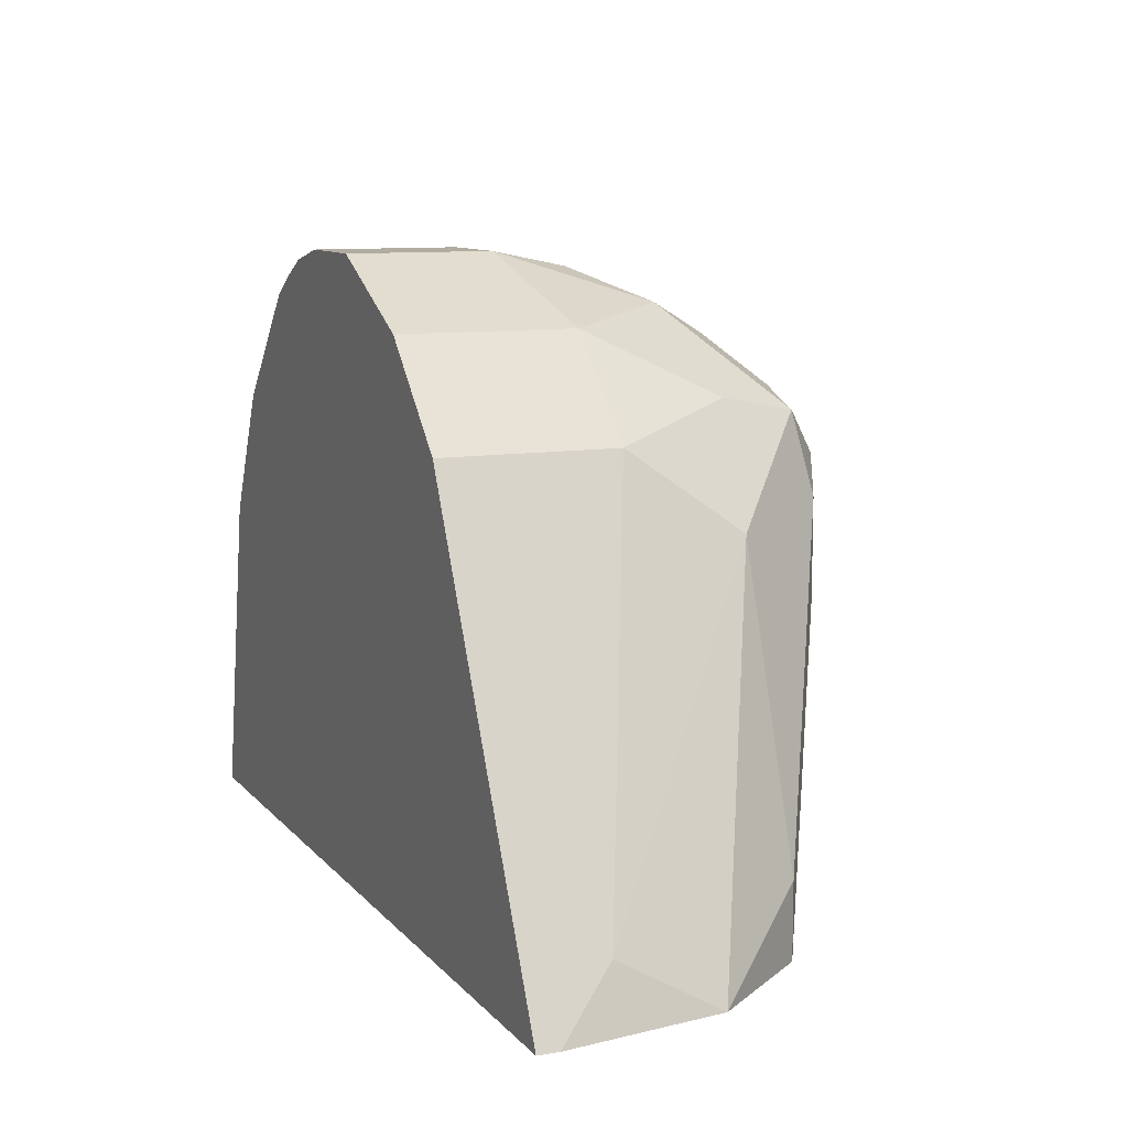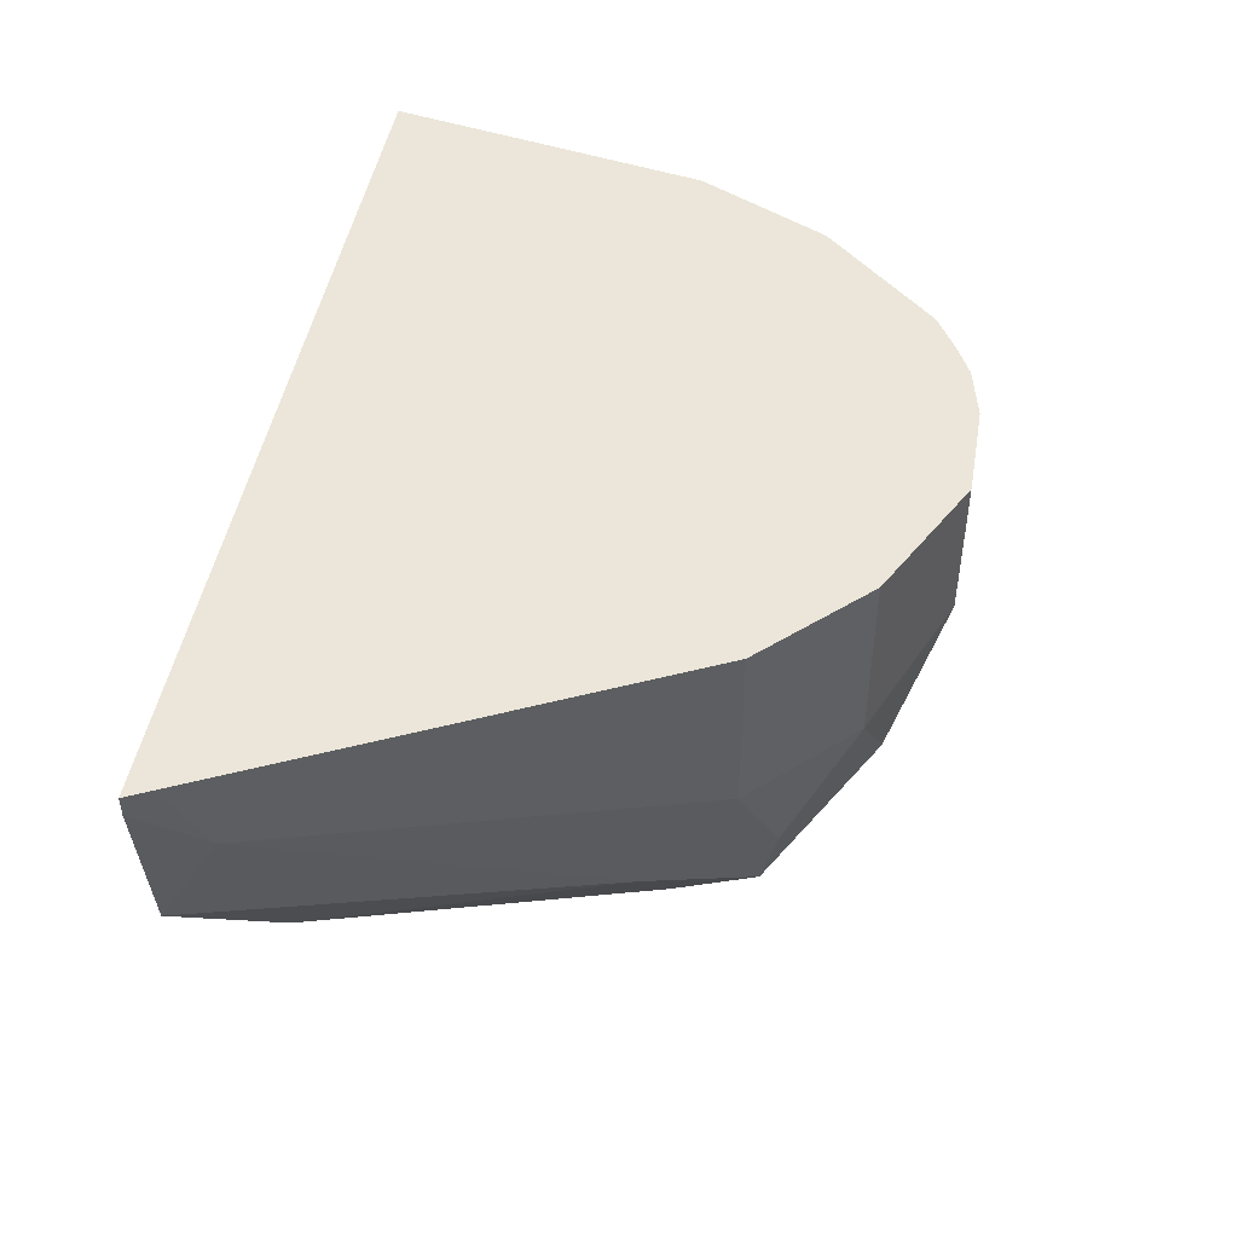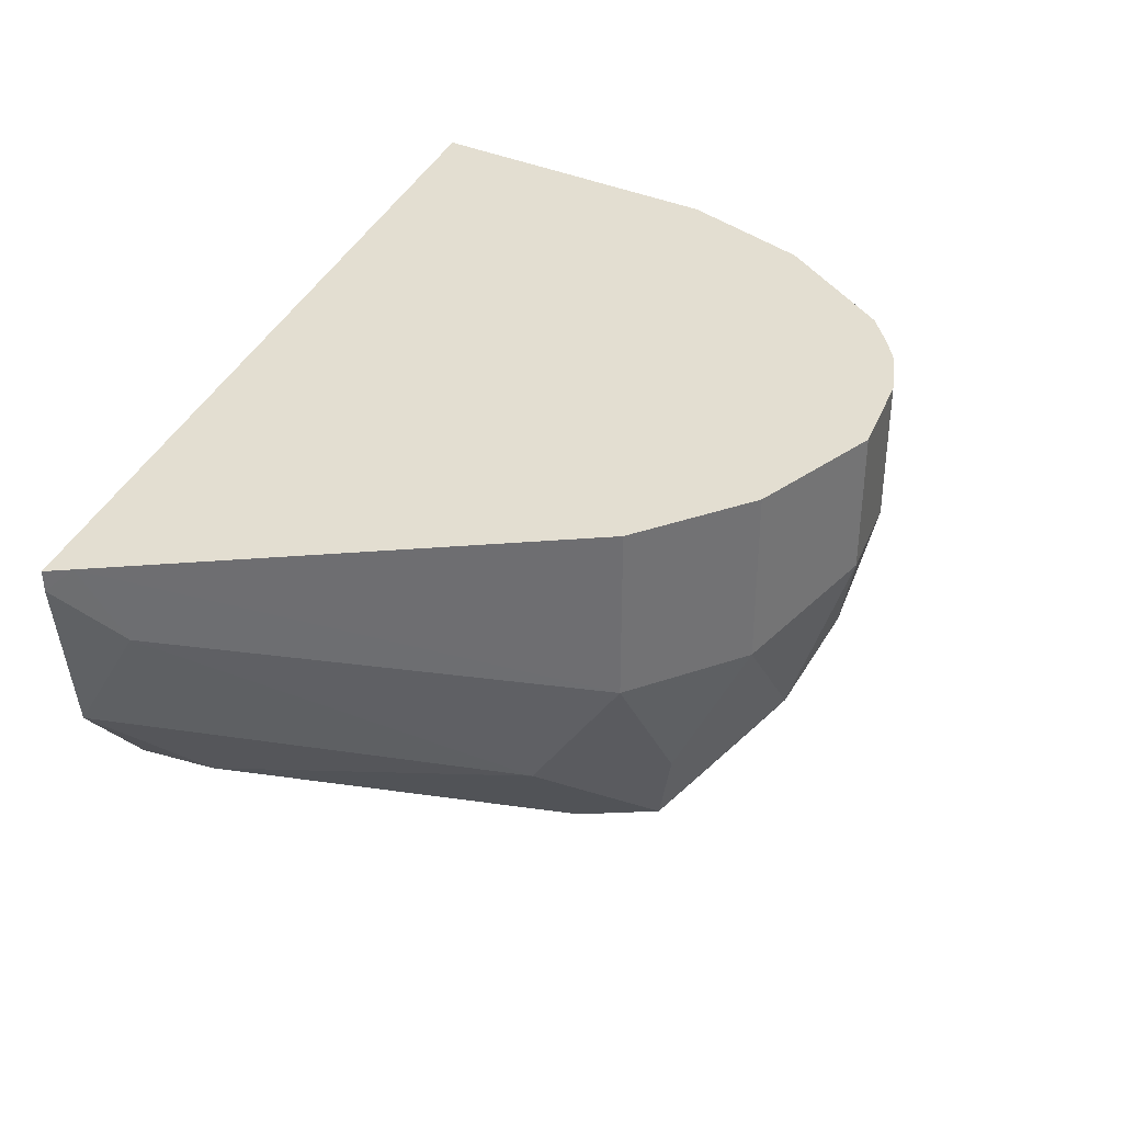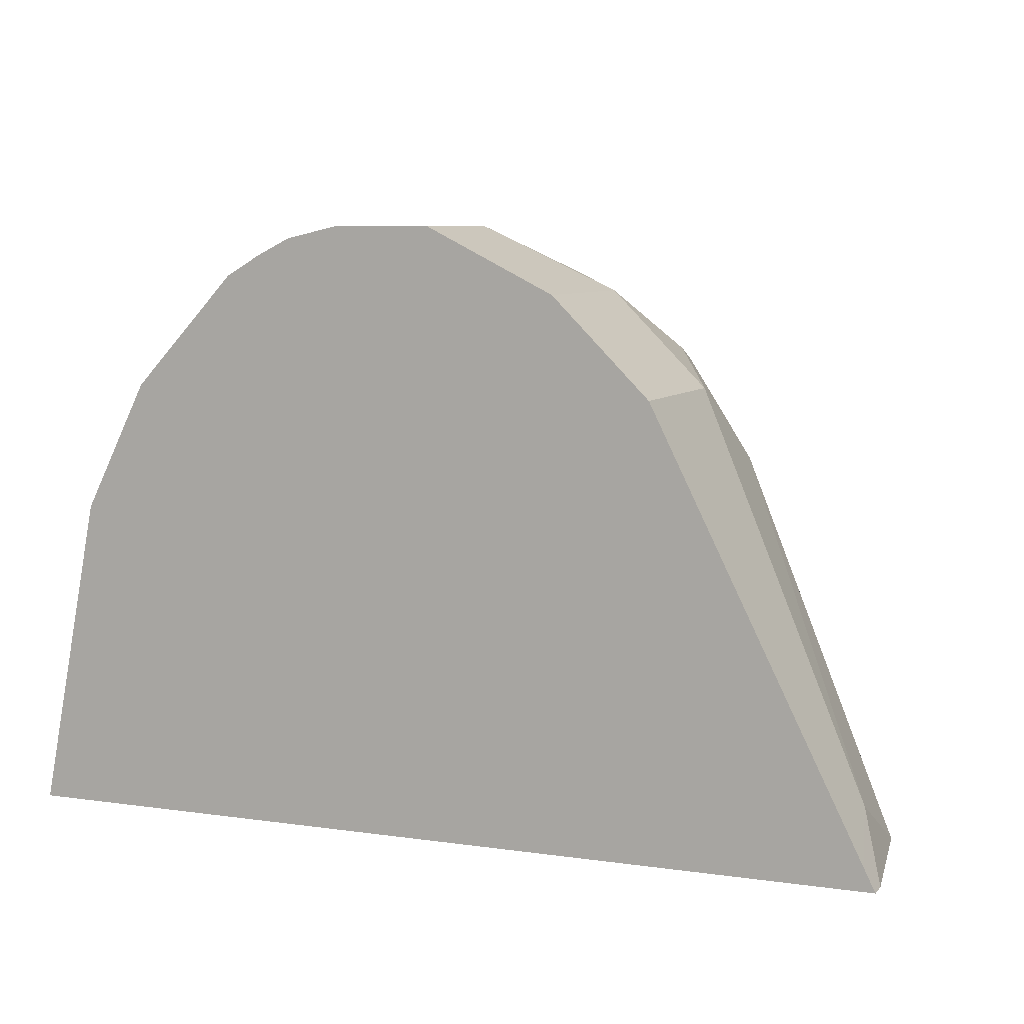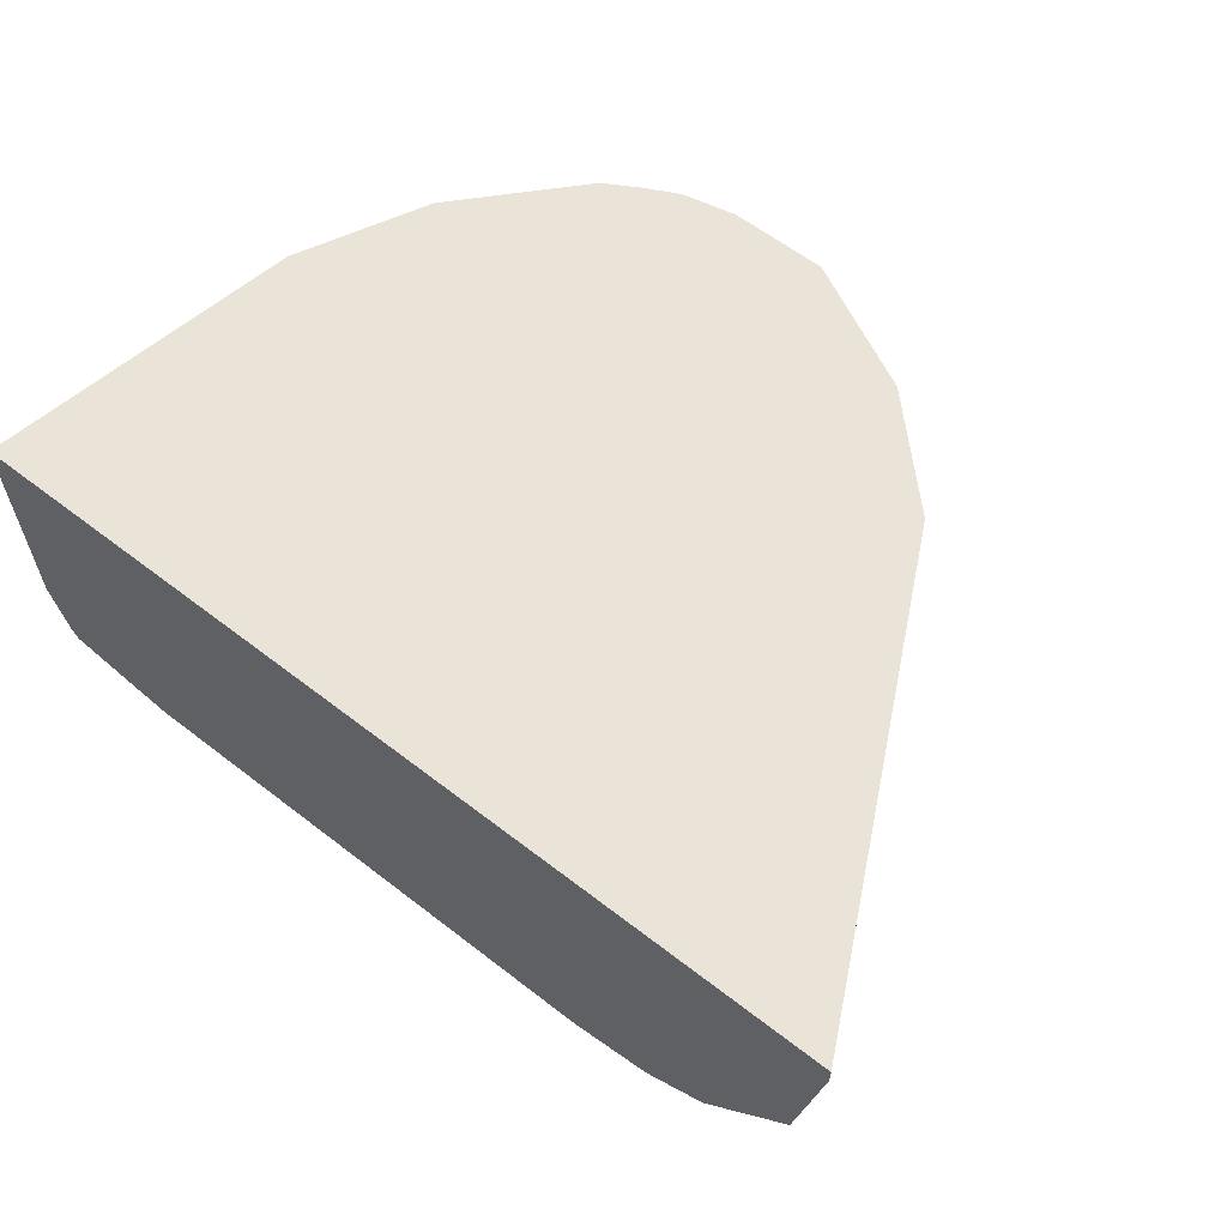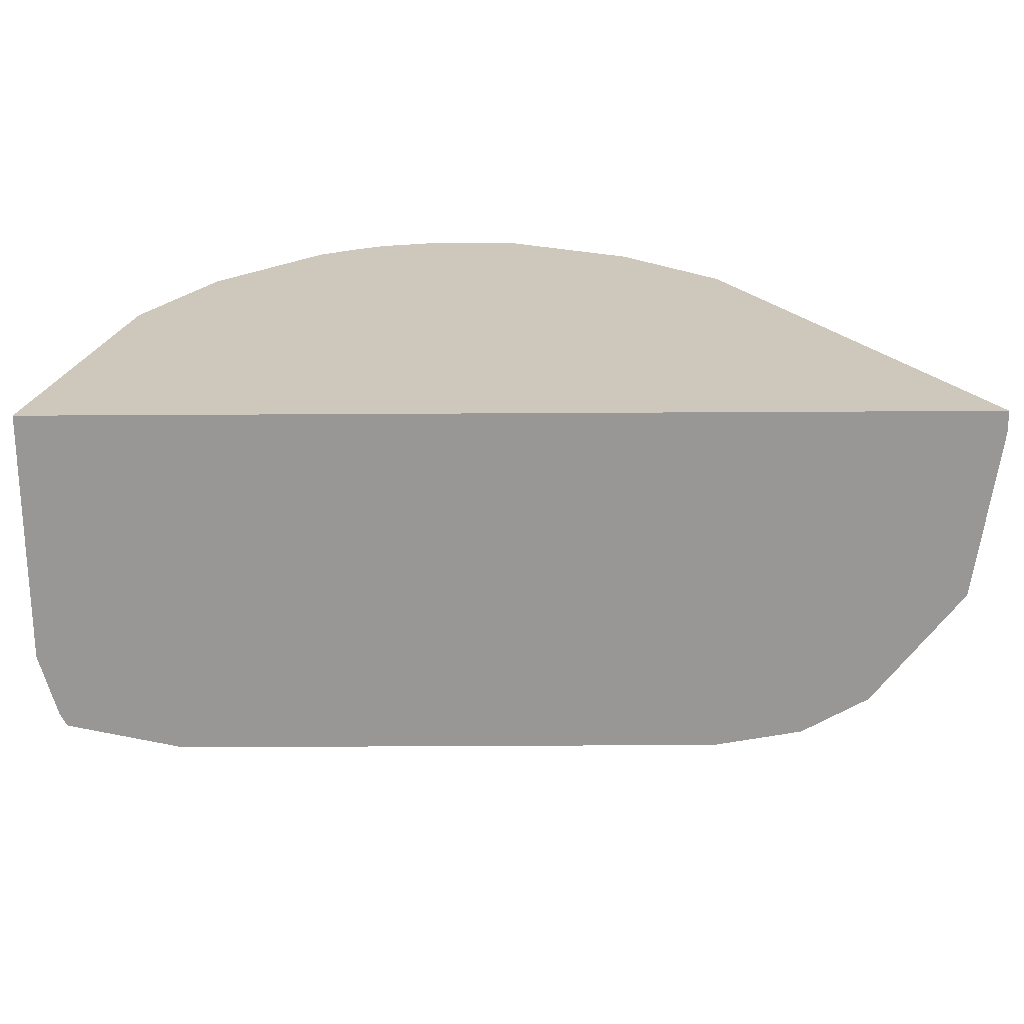
<metadata>
{"format":"obj","ext":"obj","renderer":"f3d","projection":"perspective","resolution":1024,"background":"white","views":[{"elev":10.1,"azim":66.7,"up":"+Y"},{"elev":46.8,"azim":100.0,"up":"+Z"},{"elev":36.0,"azim":110.6,"up":"+Z"},{"elev":7.6,"azim":22.2,"up":"+Y"},{"elev":60.9,"azim":38.3,"up":"+Z"},{"elev":-68.2,"azim":0.3,"up":"+Y"}]}
</metadata>
<code>
v -0.09272 0.6537 0.02446
v -0.08227 0.7076 0.02446
v -0.09272 0.6537 -0.01645
v 0.05981 0.6537 0.02446
v -0.07679 0.7185 0.02446
v -0.07816 0.7158 -0.02468
v -0.08227 0.7076 -0.01645
v -0.08991 0.6537 -0.02656
v 0.05981 0.6537 0.02092
v 0.05781 0.6578 0.02446
v -0.07129 0.7295 0.02446
v -0.07679 0.7185 -0.01645
v -0.07129 0.7295 -0.01645
v -0.07198 0.724 -0.0329
v -0.08879 0.6537 -0.02879
v 0.0557 0.6537 -0.006354
v 0.05484 0.6637 0.01097
v 0.02194 0.7295 0.02446
v 0.02194 0.7295 -0.005487
v -0.05351 0.7486 0.02446
v -0.05485 0.746 -1.83e-06
v -0.06033 0.735 -0.0329
v -0.0617 0.7322 -0.04113
v -0.06033 0.724 -0.04387
v -0.08376 0.6537 -0.02991
v -0.05758 0.7158 -0.04525
v -0.04935 0.724 -0.04937
v 0.04113 0.6537 -0.02468
v 0.04113 0.6664 -0.02468
v 0.02467 0.7158 -0.02468
v 0.005483 0.746 0.02446
v 0.01644 0.724 -0.0329
v 0.01096 0.735 -0.02742
v 0.005483 0.746 -0.005487
v -0.04755 0.7521 0.02446
v -0.0329 0.7569 -1.83e-06
v -0.03496 0.7528 -0.01645
v -0.05485 0.735 -0.04387
v -0.07028 0.6537 -0.0329
v -1.308e-05 0.724 -0.04937
v -1.308e-05 0.7076 -0.04937
v 0.03051 0.6537 -0.03051
v 0.01096 0.7021 -0.04387
v 0.01096 0.7185 -0.04387
v 0.01919 0.7103 -0.03565
v 0.008215 0.7322 -0.04113
v -0.01646 0.7569 0.02446
v -1.308e-05 0.7405 -0.0329
v -0.008242 0.7487 -0.02468
v -0.01646 0.7569 -1.83e-06
v -0.0419 0.7549 0.02446
v -0.01919 0.7542 -0.01371
v -0.0329 0.7569 0.02446
v -0.03702 0.7487 -0.02468
v -0.03085 0.7446 -0.0329
v -0.01372 0.7432 -0.03565
v -0.005494 0.735 -0.04387
v 0.01644 0.6537 -0.0329
f 28 44 29
f 28 42 43
f 28 43 44
f 29 44 45
f 32 46 33
f 30 45 46
f 30 46 32
f 31 34 50
f 31 50 47
f 27 41 39
f 29 45 30
f 27 40 41
f 19 33 34
f 27 38 57
f 25 27 39
f 24 27 26
f 23 27 24
f 23 38 27
f 23 37 38
f 22 37 23
f 21 37 22
f 21 36 37
f 21 35 36
f 20 35 21
f 33 46 48
f 27 57 40
f 33 48 34
f 39 41 58
f 34 49 50
f 52 55 54
f 49 52 50
f 49 55 52
f 49 56 55
f 48 56 49
f 48 57 56
f 46 57 48
f 44 46 45
f 41 42 58
f 41 43 42
f 40 43 41
f 40 44 43
f 40 46 44
f 40 57 46
f 38 56 57
f 38 55 56
f 38 54 55
f 37 54 38
f 37 52 54
f 36 50 52
f 36 47 50
f 36 53 47
f 36 51 53
f 36 52 37
f 35 51 36
f 34 48 49
f 19 32 33
f 4 9 10
f 18 34 31
f 2 5 6
f 1 5 2
f 1 11 5
f 1 20 11
f 1 35 20
f 1 51 35
f 1 53 51
f 1 31 47
f 1 18 31
f 1 10 18
f 1 4 10
f 2 6 7
f 1 9 4
f 1 28 16
f 1 42 28
f 1 58 42
f 1 39 58
f 1 25 39
f 1 15 25
f 1 8 15
f 1 3 8
f 1 7 3
f 1 2 7
f 19 30 32
f 1 16 9
f 3 7 8
f 1 47 53
f 16 29 30
f 18 19 34
f 17 30 19
f 16 30 17
f 5 11 13
f 16 28 29
f 15 27 25
f 15 26 27
f 15 24 26
f 14 24 15
f 13 23 14
f 13 22 23
f 13 21 22
f 13 20 21
f 14 23 24
f 10 19 18
f 5 13 12
f 5 12 6
f 11 20 13
f 6 13 14
f 6 14 15
f 6 15 8
f 6 12 13
f 9 16 17
f 9 17 10
f 10 17 19
f 6 8 7

</code>
